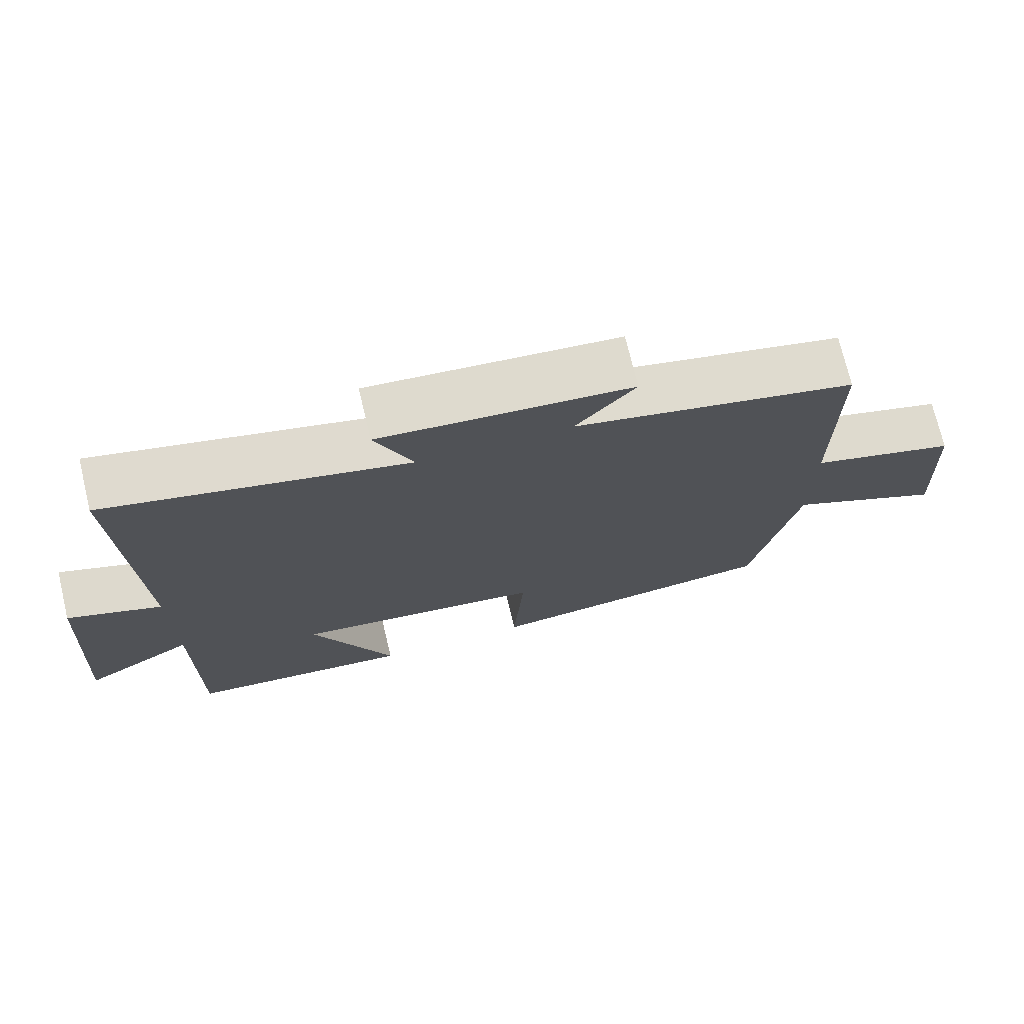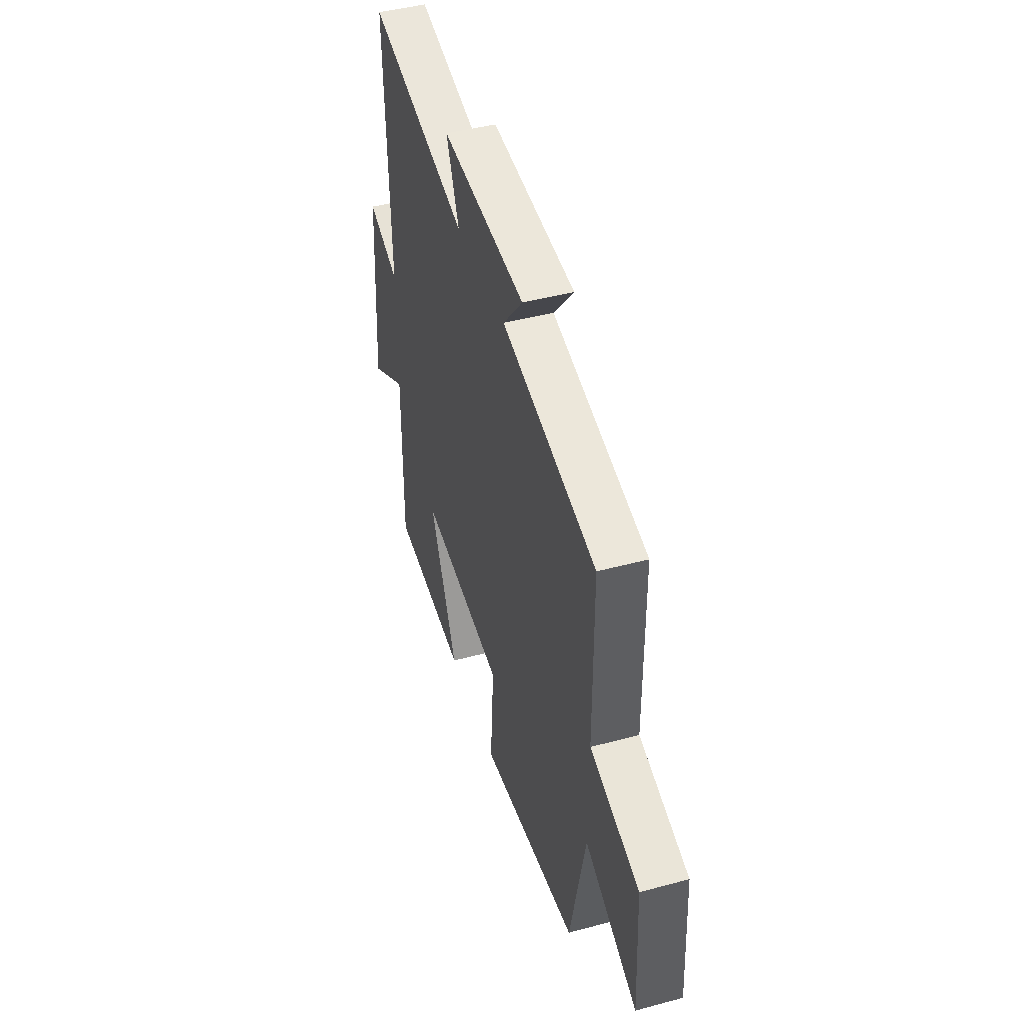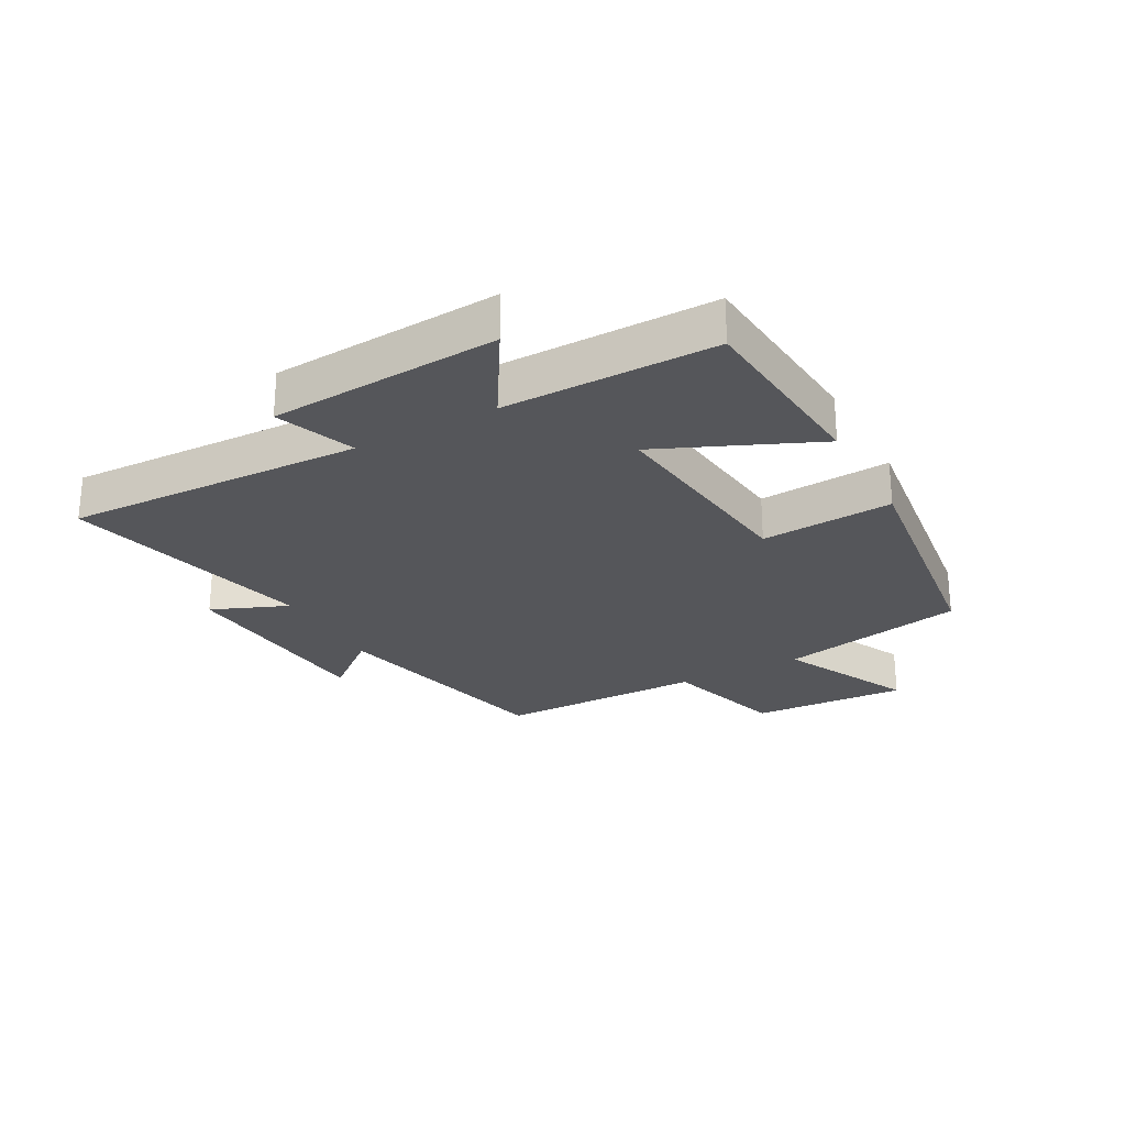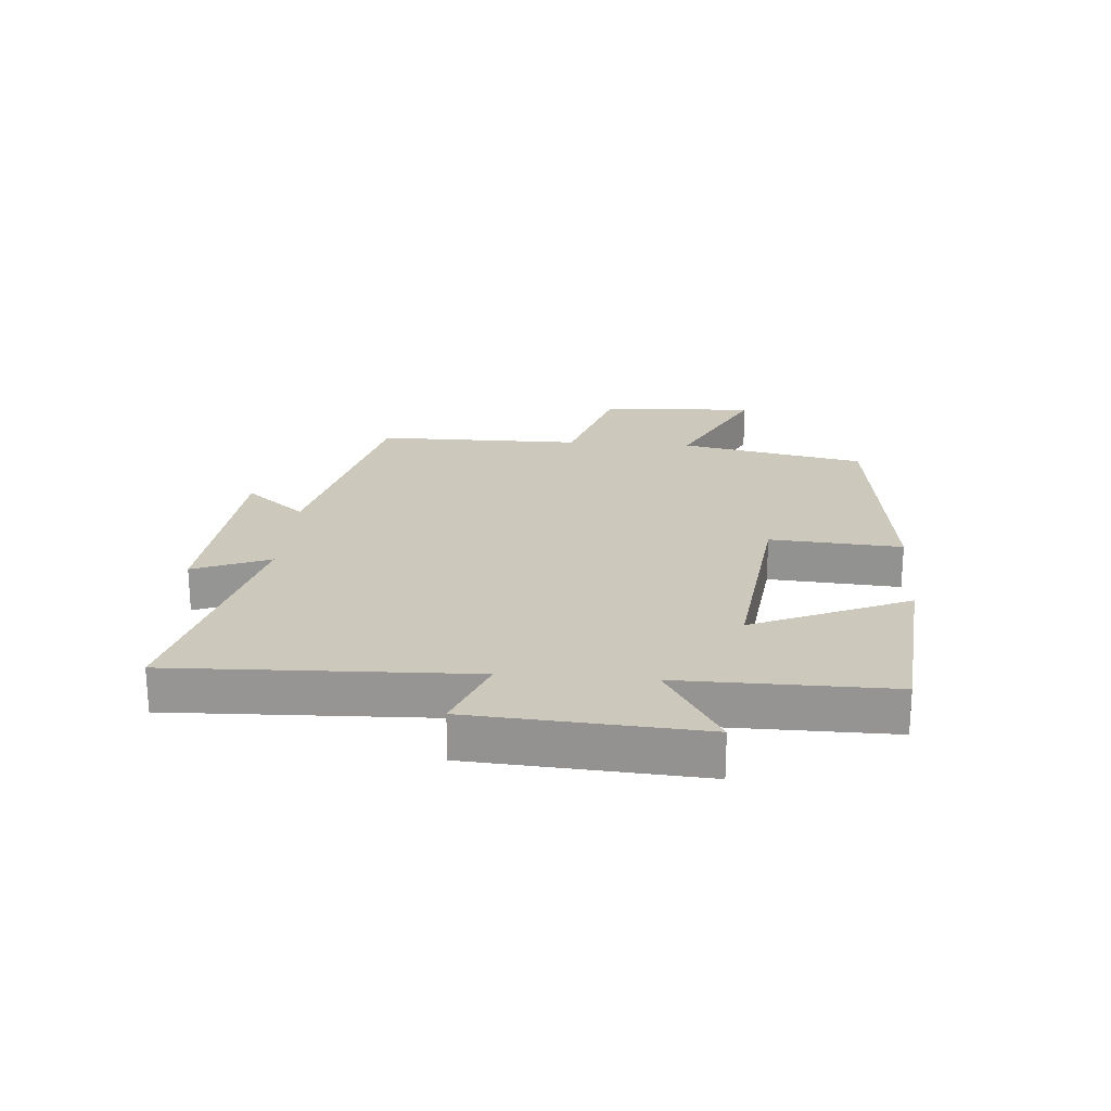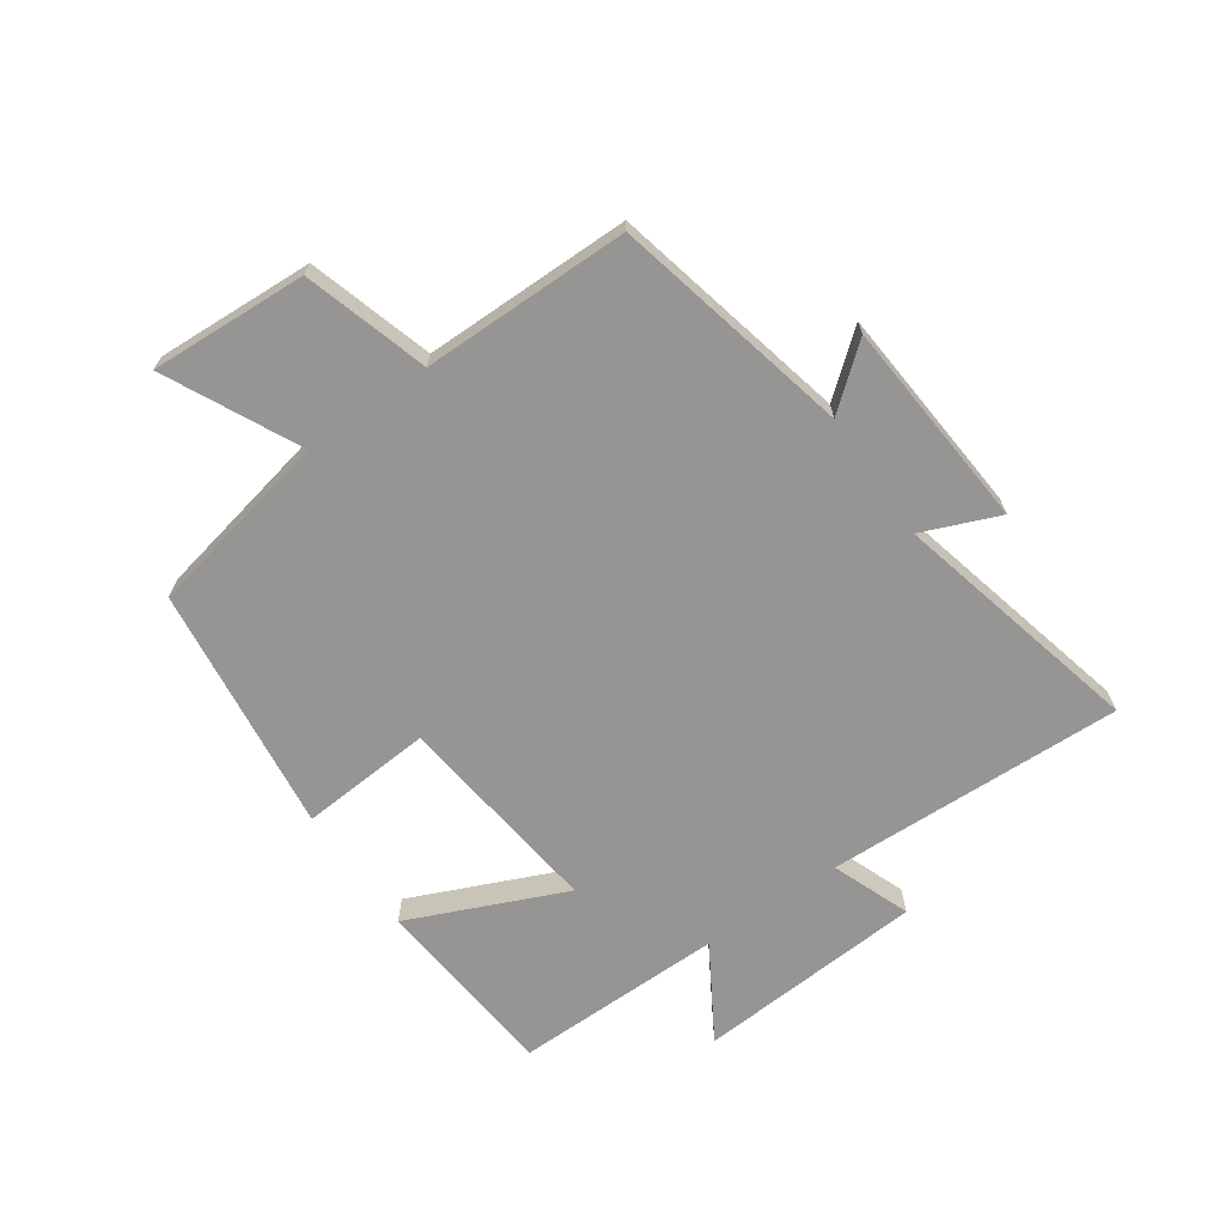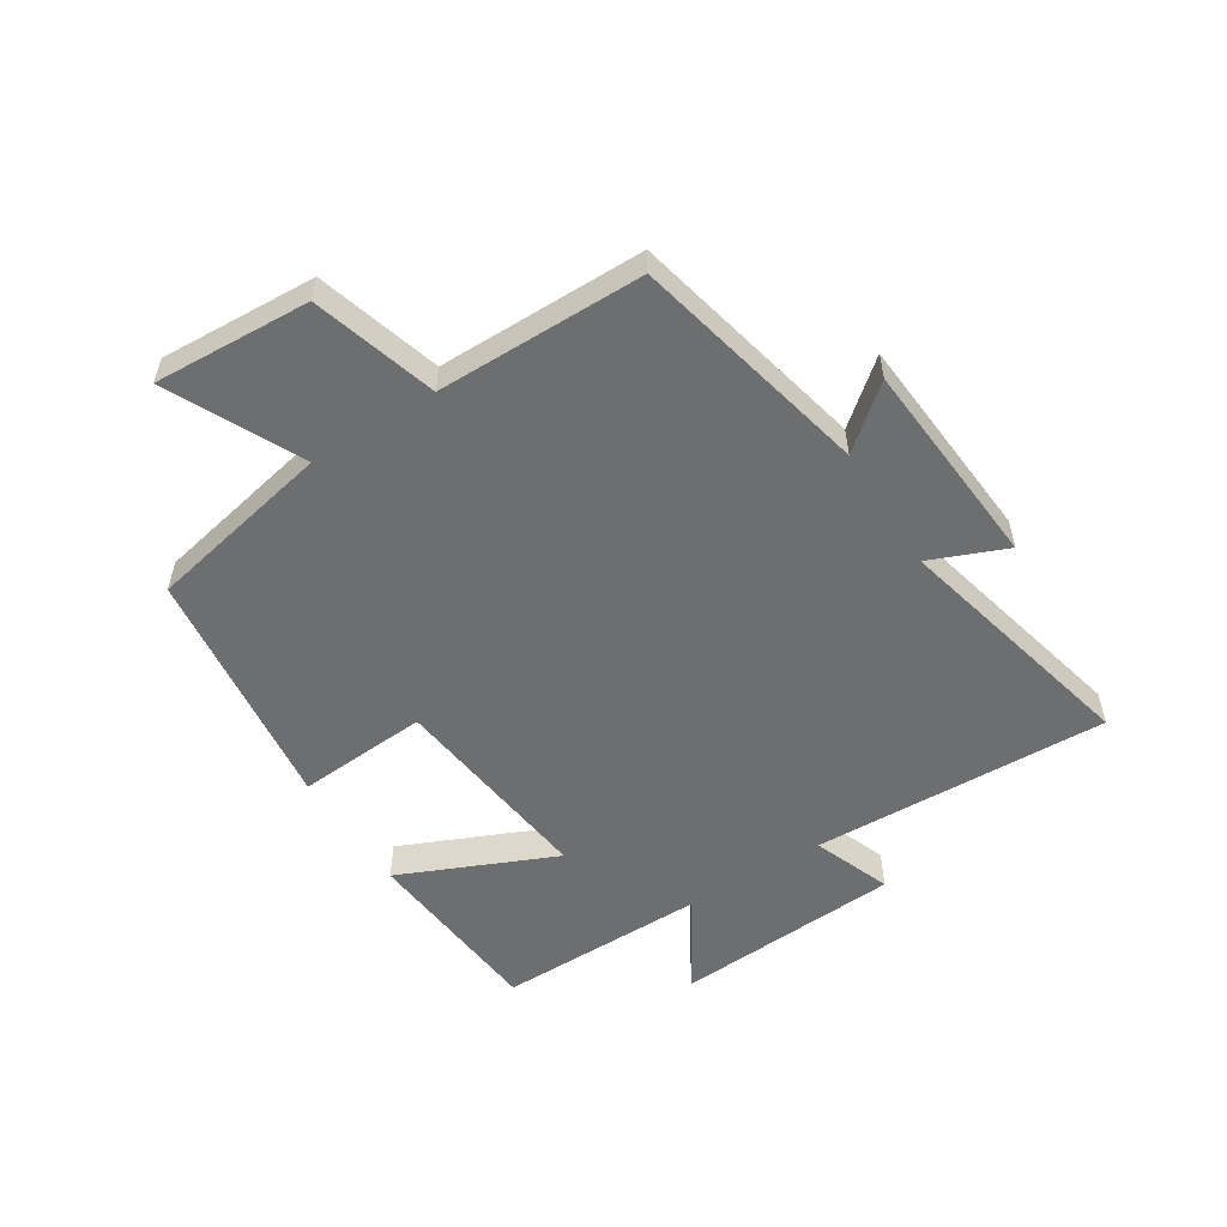
<metadata>
{"format":"obj","ext":"obj","renderer":"f3d","projection":"perspective","resolution":1024,"background":"white","views":[{"elev":73.0,"azim":166.6,"up":"+Z"},{"elev":44.9,"azim":-107.3,"up":"+Z"},{"elev":-25.9,"azim":118.7,"up":"+Y"},{"elev":22.1,"azim":94.6,"up":"+Y"},{"elev":-67.6,"azim":-55.0,"up":"+Y"},{"elev":-54.3,"azim":-57.6,"up":"+Y"}]}
</metadata>
<code>
v 0.502 0.07 -0.473
v 0.19 0.07 -0.5
v 0.303 0.07 -0.243
v -0.043 0.07 -0.283
v -0.028 0.07 -0.5
v -0.437 0.07 -0.448
v -0.5 0.07 -0.141
v -0.718 0.07 -0.247
v -0.704 0.07 0.011
v -0.5 0.07 0.071
v -0.498 0.07 0.412
v -0.107 0.07 0.5
v -0.189 0.07 0.6
v 0.157 0.07 0.626
v 0.105 0.07 0.5
v 0.518 0.07 0.598
v 0.5 0.07 0.108
v 0.629 0.07 0.157
v 0.653 0.07 -0.219
v 0.5 0.07 -0.126
v 0.502 0 -0.473
v 0.19 0 -0.5
v 0.303 0 -0.243
v -0.043 0 -0.283
v -0.028 0 -0.5
v -0.437 0 -0.448
v -0.5 0 -0.141
v -0.718 0 -0.247
v -0.704 0 0.011
v -0.5 0 0.071
v -0.498 0 0.412
v -0.107 0 0.5
v -0.189 0 0.6
v 0.157 0 0.626
v 0.105 0 0.5
v 0.518 0 0.598
v 0.5 0 0.108
v 0.629 0 0.157
v 0.653 0 -0.219
v 0.5 0 -0.126
f 17 18 19 20
f 15 16 17
f 15 17 20
f 12 13 14 15
f 10 11 12 15
f 10 15 20
f 7 8 9 10
f 4 5 6 7
f 3 4 7 10
f 20 1 2 3
f 3 10 20
f 40 39 38 37
f 37 36 35
f 40 37 35
f 35 34 33 32
f 35 32 31 30
f 40 35 30
f 30 29 28 27
f 27 26 25 24
f 30 27 24 23
f 23 22 21 40
f 40 30 23
f 1 21 22 2
f 2 22 23 3
f 3 23 24 4
f 4 24 25 5
f 5 25 26 6
f 6 26 27 7
f 7 27 28 8
f 8 28 29 9
f 9 29 30 10
f 10 30 31 11
f 11 31 32 12
f 12 32 33 13
f 13 33 34 14
f 14 34 35 15
f 15 35 36 16
f 16 36 37 17
f 17 37 38 18
f 18 38 39 19
f 19 39 40 20
f 20 40 21 1

</code>
